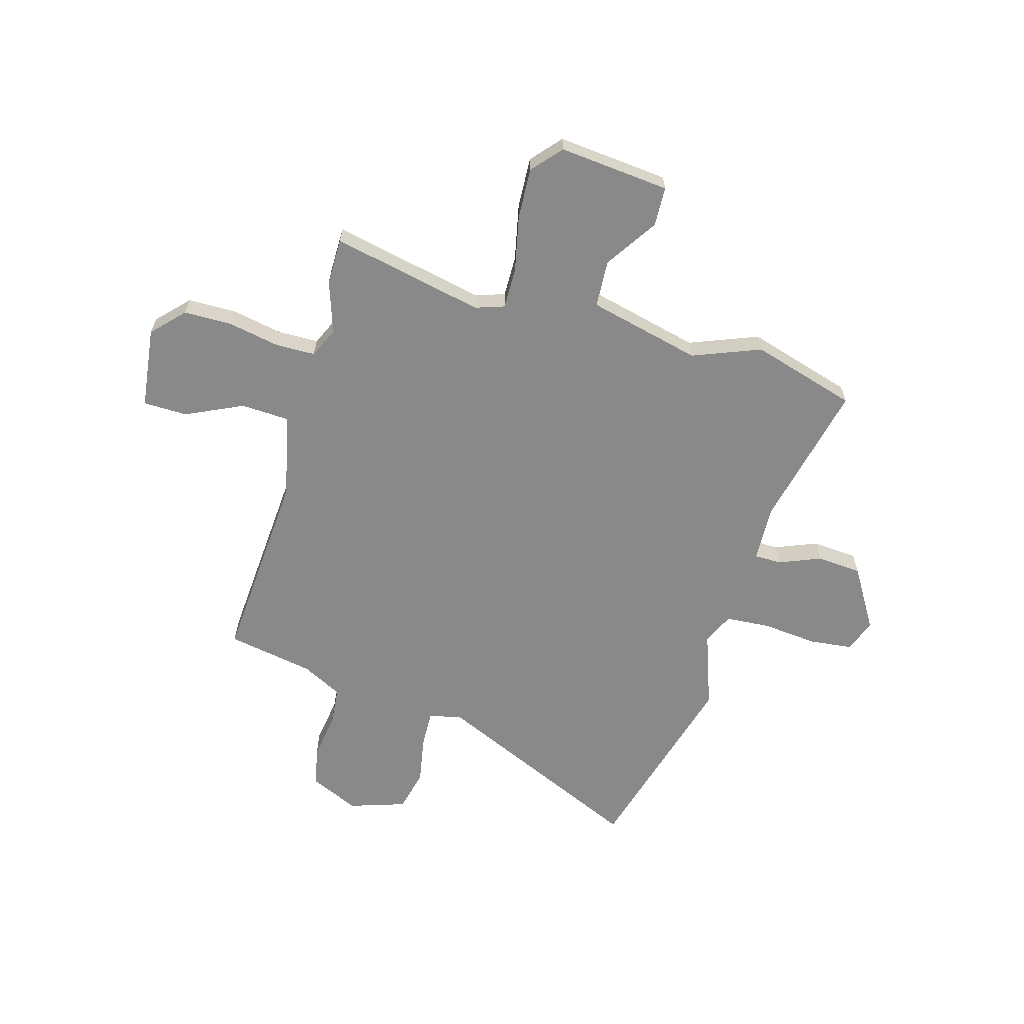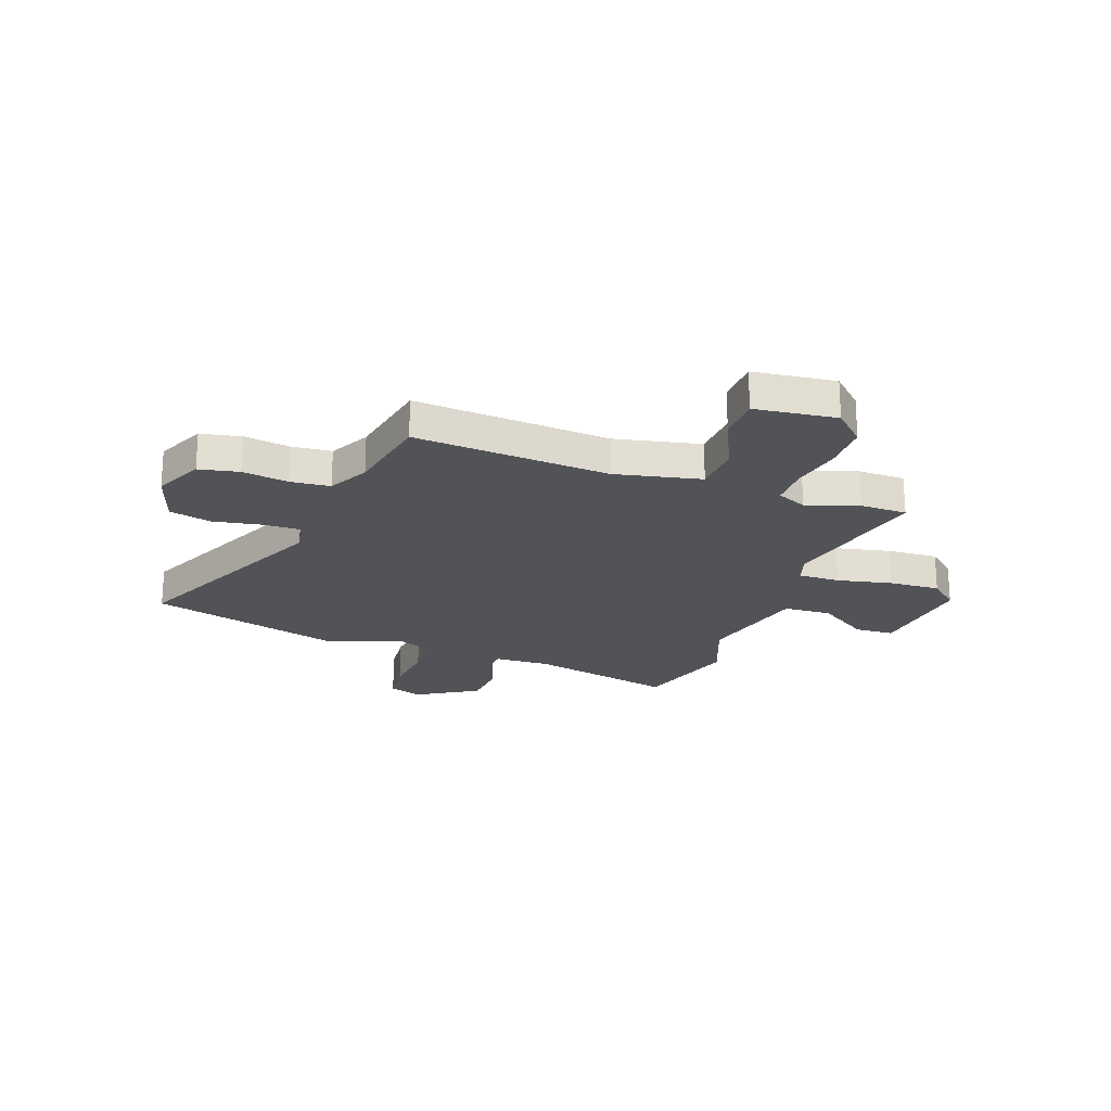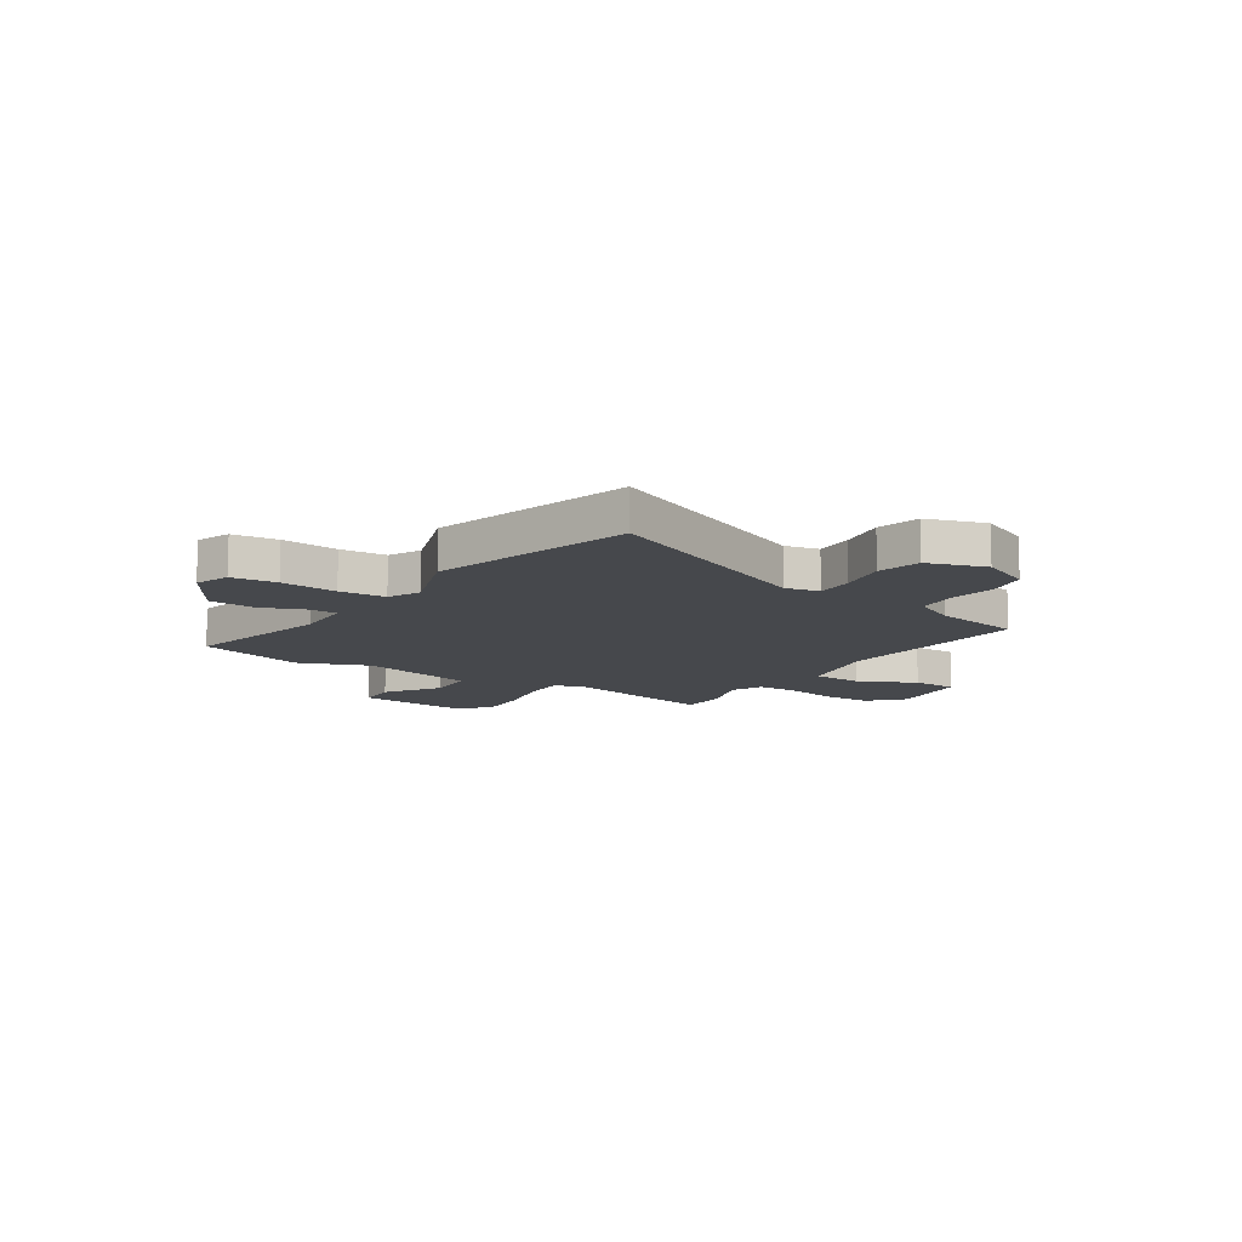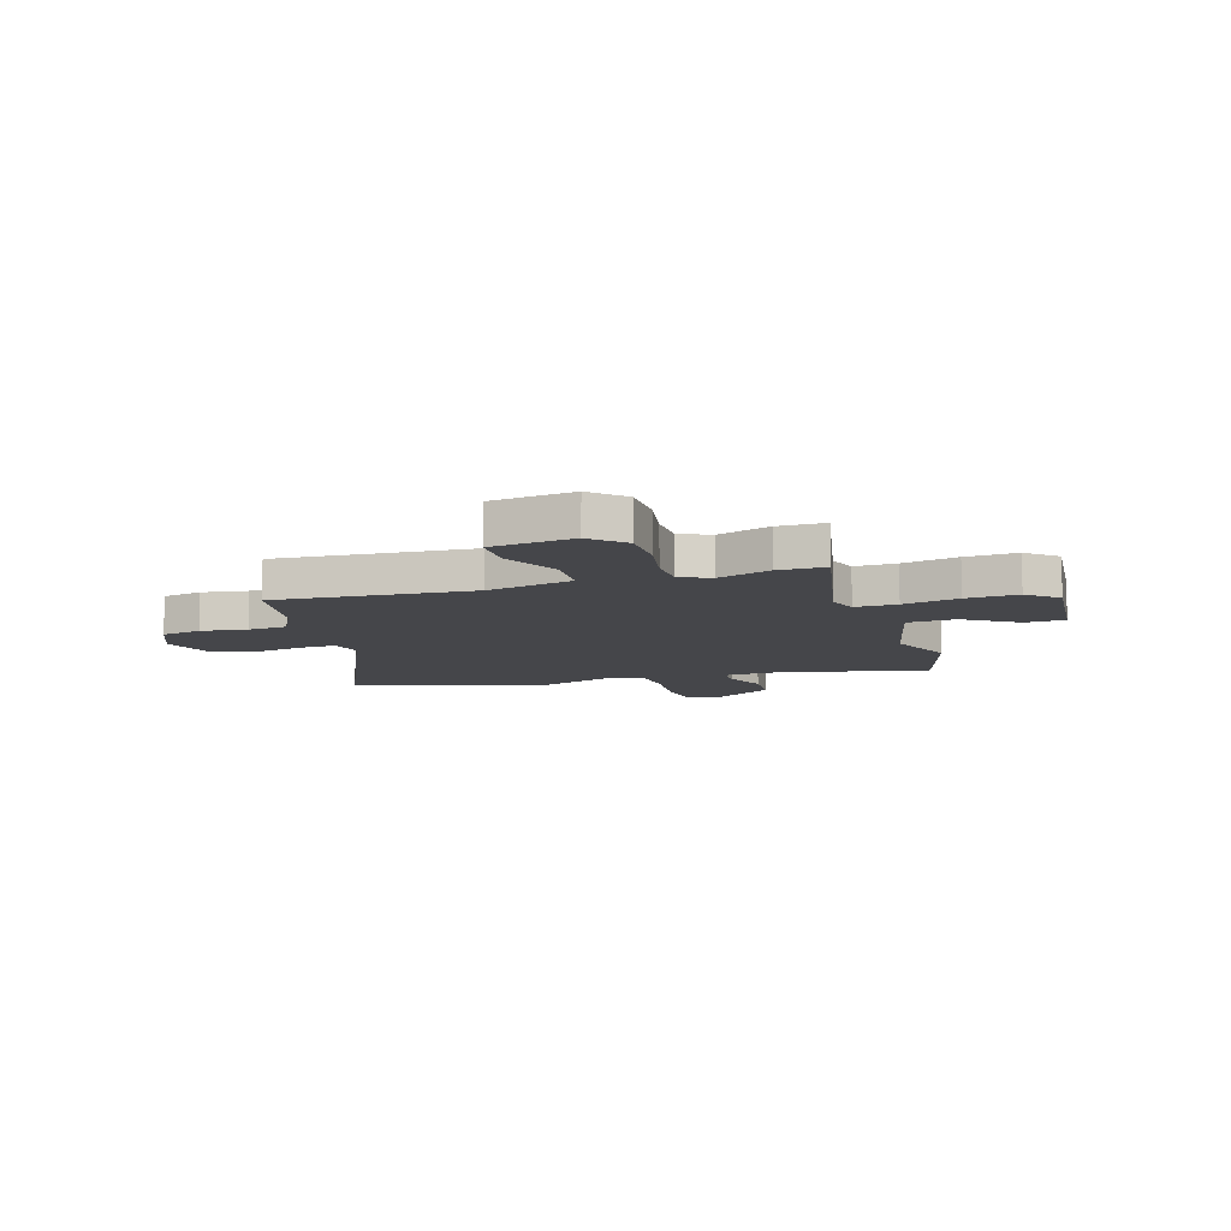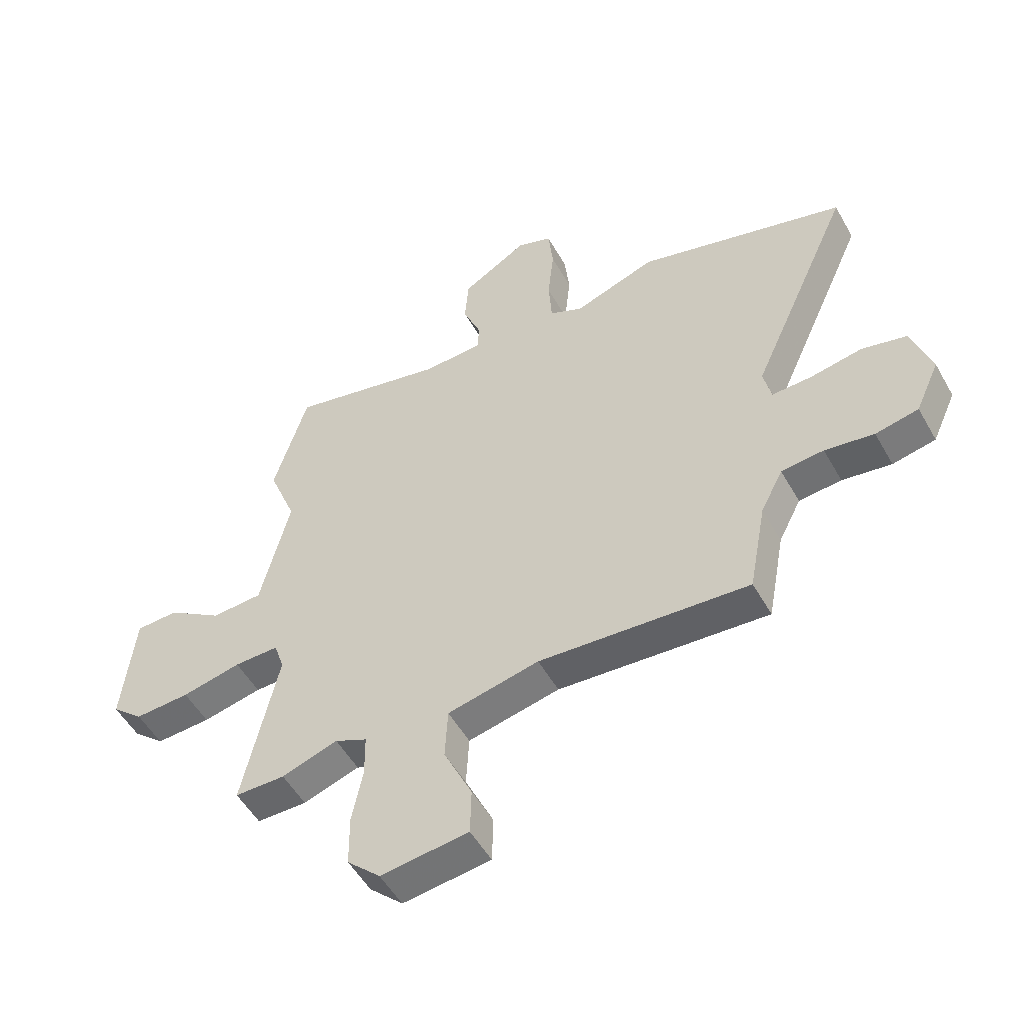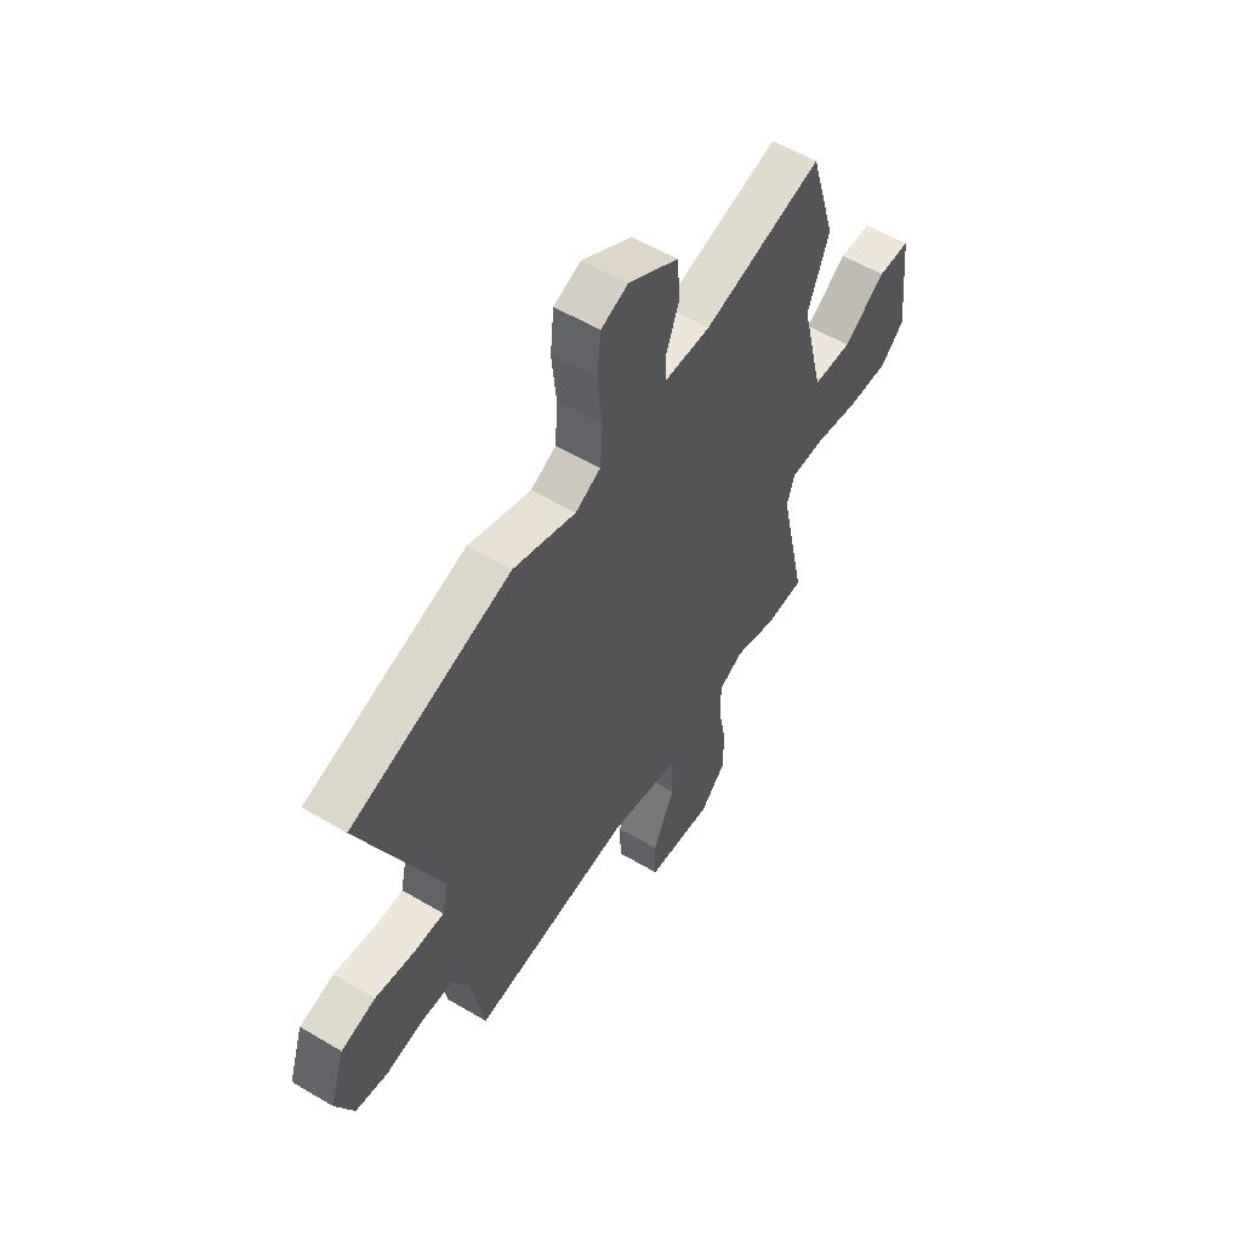
<metadata>
{"format":"obj","ext":"obj","renderer":"f3d","projection":"perspective","resolution":1024,"background":"white","views":[{"elev":-63.0,"azim":-105.7,"up":"+Y"},{"elev":-22.0,"azim":160.2,"up":"+Y"},{"elev":-11.3,"azim":57.0,"up":"+Y"},{"elev":-9.9,"azim":-162.1,"up":"+Y"},{"elev":-52.4,"azim":28.9,"up":"+Z"},{"elev":56.1,"azim":121.9,"up":"+Z"}]}
</metadata>
<code>
v 0.44 0.07 -0.507
v 0.055 0.07 -0.478
v -0.113 0.07 -0.514
v -0.118 0.07 -0.61
v -0.066 0.07 -0.722
v -0.068 0.07 -0.809
v -0.229 0.07 -0.828
v -0.29 0.07 -0.769
v -0.291 0.07 -0.674
v -0.271 0.07 -0.573
v -0.272 0.07 -0.494
v -0.331 0.07 -0.467
v -0.434 0.07 -0.501
v -0.526 0.07 -0.5
v -0.461 0.07 -0.2
v -0.48 0.07 -0.143
v -0.562 0.07 -0.144
v -0.671 0.07 -0.167
v -0.772 0.07 -0.172
v -0.83 0.07 -0.121
v -0.808 0.07 0.097
v -0.73 0.07 0.1
v -0.628 0.07 0.032
v -0.534 0.07 0.037
v -0.48 0.07 0.259
v -0.532 0.07 0.393
v -0.47 0.07 0.6
v -0.182 0.07 0.534
v -0.07 0.07 0.538
v -0.069 0.07 0.592
v -0.102 0.07 0.674
v -0.095 0.07 0.763
v 0.026 0.07 0.836
v 0.091 0.07 0.812
v 0.1 0.07 0.726
v 0.089 0.07 0.618
v 0.095 0.07 0.53
v 0.156 0.07 0.501
v 0.307 0.07 0.554
v 0.691 0.07 0.446
v 0.503 0.07 0.027
v 0.517 0.07 -0.038
v 0.59 0.07 -0.036
v 0.685 0.07 -0.019
v 0.768 0.07 -0.039
v 0.804 0.07 -0.15
v 0.76 0.07 -0.247
v 0.681 0.07 -0.263
v 0.591 0.07 -0.249
v 0.513 0.07 -0.256
v 0.472 0.07 -0.336
v 0.44 0 -0.507
v 0.055 0 -0.478
v -0.113 0 -0.514
v -0.118 0 -0.61
v -0.066 0 -0.722
v -0.068 0 -0.809
v -0.229 0 -0.828
v -0.29 0 -0.769
v -0.291 0 -0.674
v -0.271 0 -0.573
v -0.272 0 -0.494
v -0.331 0 -0.467
v -0.434 0 -0.501
v -0.526 0 -0.5
v -0.461 0 -0.2
v -0.48 0 -0.143
v -0.562 0 -0.144
v -0.671 0 -0.167
v -0.772 0 -0.172
v -0.83 0 -0.121
v -0.808 0 0.097
v -0.73 0 0.1
v -0.628 0 0.032
v -0.534 0 0.037
v -0.48 0 0.259
v -0.532 0 0.393
v -0.47 0 0.6
v -0.182 0 0.534
v -0.07 0 0.538
v -0.069 0 0.592
v -0.102 0 0.674
v -0.095 0 0.763
v 0.026 0 0.836
v 0.091 0 0.812
v 0.1 0 0.726
v 0.089 0 0.618
v 0.095 0 0.53
v 0.156 0 0.501
v 0.307 0 0.554
v 0.691 0 0.446
v 0.503 0 0.027
v 0.517 0 -0.038
v 0.59 0 -0.036
v 0.685 0 -0.019
v 0.768 0 -0.039
v 0.804 0 -0.15
v 0.76 0 -0.247
v 0.681 0 -0.263
v 0.591 0 -0.249
v 0.513 0 -0.256
v 0.472 0 -0.336
f 47 48 49
f 46 47 49
f 45 46 49
f 44 45 49
f 43 44 49
f 42 43 49 50
f 41 42 50 51
f 38 39 40 41
f 51 1 2
f 41 51 2
f 38 41 2
f 37 38 2
f 34 35 36
f 33 34 36
f 32 33 36
f 31 32 36
f 30 31 36
f 36 37 2
f 30 36 2
f 29 30 2
f 25 26 27 28
f 29 2 3
f 28 29 3
f 25 28 3
f 24 25 3
f 21 22 23
f 20 21 23
f 19 20 23
f 18 19 23
f 17 18 23
f 16 17 23 24
f 12 13 14 15
f 16 24 3
f 15 16 3
f 12 15 3
f 11 12 3
f 8 9 10
f 7 8 10
f 6 7 10
f 5 6 10
f 4 5 10
f 3 4 10 11
f 100 99 98
f 100 98 97
f 100 97 96
f 100 96 95
f 100 95 94
f 101 100 94 93
f 102 101 93 92
f 92 91 90 89
f 53 52 102
f 53 102 92
f 53 92 89
f 53 89 88
f 87 86 85
f 87 85 84
f 87 84 83
f 87 83 82
f 87 82 81
f 53 88 87
f 53 87 81
f 53 81 80
f 79 78 77 76
f 54 53 80
f 54 80 79
f 54 79 76
f 54 76 75
f 74 73 72
f 74 72 71
f 74 71 70
f 74 70 69
f 74 69 68
f 75 74 68 67
f 66 65 64 63
f 54 75 67
f 54 67 66
f 54 66 63
f 54 63 62
f 61 60 59
f 61 59 58
f 61 58 57
f 61 57 56
f 61 56 55
f 62 61 55 54
f 1 52 53 2
f 2 53 54 3
f 3 54 55 4
f 4 55 56 5
f 5 56 57 6
f 6 57 58 7
f 7 58 59 8
f 8 59 60 9
f 9 60 61 10
f 10 61 62 11
f 11 62 63 12
f 12 63 64 13
f 13 64 65 14
f 14 65 66 15
f 15 66 67 16
f 16 67 68 17
f 17 68 69 18
f 18 69 70 19
f 19 70 71 20
f 20 71 72 21
f 21 72 73 22
f 22 73 74 23
f 23 74 75 24
f 24 75 76 25
f 25 76 77 26
f 26 77 78 27
f 27 78 79 28
f 28 79 80 29
f 29 80 81 30
f 30 81 82 31
f 31 82 83 32
f 32 83 84 33
f 33 84 85 34
f 34 85 86 35
f 35 86 87 36
f 36 87 88 37
f 37 88 89 38
f 38 89 90 39
f 39 90 91 40
f 40 91 92 41
f 41 92 93 42
f 42 93 94 43
f 43 94 95 44
f 44 95 96 45
f 45 96 97 46
f 46 97 98 47
f 47 98 99 48
f 48 99 100 49
f 49 100 101 50
f 50 101 102 51
f 51 102 52 1

</code>
